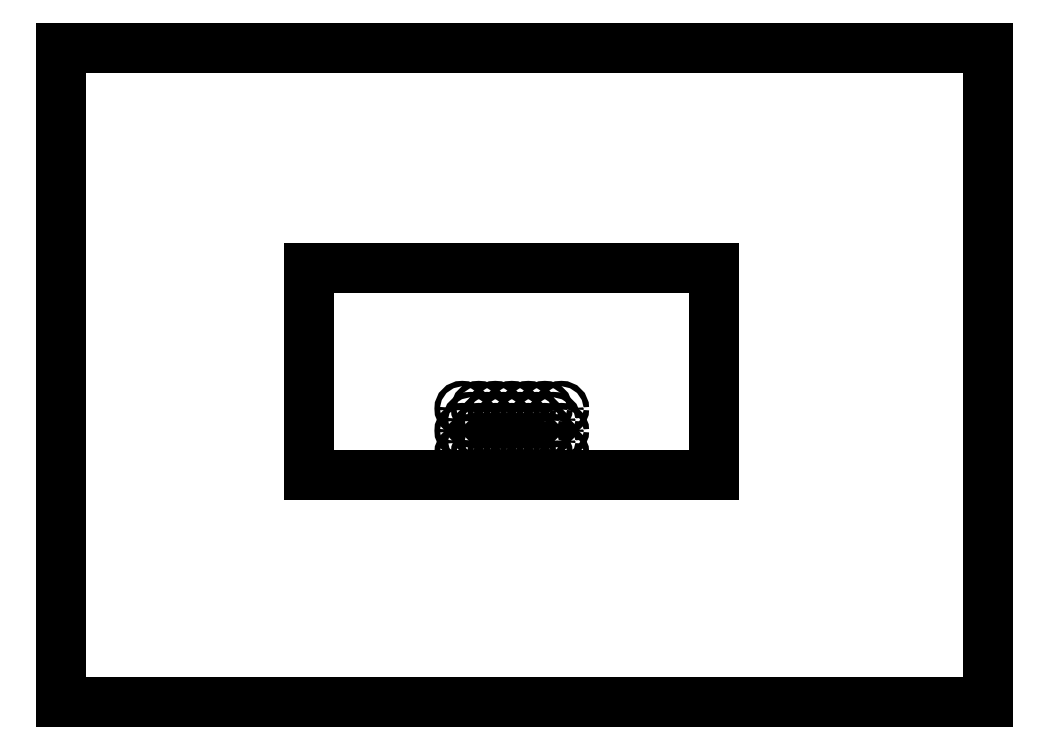
<metadata>
{"format":"dxf","ext":"dxf","renderer":"ezdxf+matplotlib","layout":"modelspace","background":"white","min_lineweight":24,"dpi":150}
</metadata>
<code>
0
SECTION
2
ENTITIES
0
LINE
8
0
10
0
20
0
11
0
21
594
0
LINE
8
0
10
0
20
0
11
841
21
0
0
LINE
8
0
10
0
20
594
11
841
21
594
0
LINE
8
0
10
841
20
0
11
841
21
594
0
LINE
8
0
10
225
20
394
11
225
21
206.5
0
LINE
8
0
10
225
20
206.5
11
592.5
21
206.5
0
LINE
8
0
10
592.5
20
394
11
225
21
394
0
LINE
8
0
10
592.5
20
206.5
11
592.5
21
394
0
CIRCLE
8
AXES
10
401.3
20
236.5
40
2.5
0
CIRCLE
8
AXES
10
386.3
20
236.5
40
2.5
0
CIRCLE
8
AXES
10
371.3
20
236.5
40
2.5
0
CIRCLE
8
AXES
10
363.8
20
226.5
40
2.5
0
CIRCLE
8
AXES
10
378.8
20
226.5
40
2.5
0
CIRCLE
8
AXES
10
393.8
20
226.5
40
2.5
0
CIRCLE
8
AXES
10
401.3
20
256.5
40
2.5
0
CIRCLE
8
AXES
10
386.3
20
256.5
40
2.5
0
CIRCLE
8
AXES
10
371.3
20
256.5
40
2.5
0
CIRCLE
8
AXES
10
393.8
20
246.5
40
2.5
0
CIRCLE
8
AXES
10
378.8
20
246.5
40
2.5
0
CIRCLE
8
AXES
10
363.8
20
246.5
40
2.5
0
CIRCLE
8
AXES
10
393.8
20
266.5
40
2.5
0
CIRCLE
8
AXES
10
378.8
20
266.5
40
2.5
0
CIRCLE
8
AXES
10
363.8
20
266.5
40
2.5
0
CIRCLE
8
AXES
10
446.3
20
236.5
40
2.5
0
CIRCLE
8
AXES
10
431.3
20
236.5
40
2.5
0
CIRCLE
8
AXES
10
416.3
20
236.5
40
2.5
0
CIRCLE
8
AXES
10
408.8
20
226.5
40
2.5
0
CIRCLE
8
AXES
10
423.8
20
226.5
40
2.5
0
CIRCLE
8
AXES
10
438.8
20
226.5
40
2.5
0
CIRCLE
8
AXES
10
453.8
20
226.5
40
2.5
0
CIRCLE
8
AXES
10
446.3
20
256.5
40
2.5
0
CIRCLE
8
AXES
10
431.3
20
256.5
40
2.5
0
CIRCLE
8
AXES
10
416.3
20
256.5
40
2.5
0
CIRCLE
8
AXES
10
453.8
20
246.5
40
2.5
0
CIRCLE
8
AXES
10
438.8
20
246.5
40
2.5
0
CIRCLE
8
AXES
10
423.8
20
246.5
40
2.5
0
CIRCLE
8
AXES
10
408.8
20
246.5
40
2.5
0
CIRCLE
8
AXES
10
453.8
20
266.5
40
2.5
0
CIRCLE
8
AXES
10
438.8
20
266.5
40
2.5
0
CIRCLE
8
AXES
10
423.8
20
266.5
40
2.5
0
CIRCLE
8
AXES
10
408.8
20
266.5
40
2.5
0
ENDSEC
0
EOF

</code>
